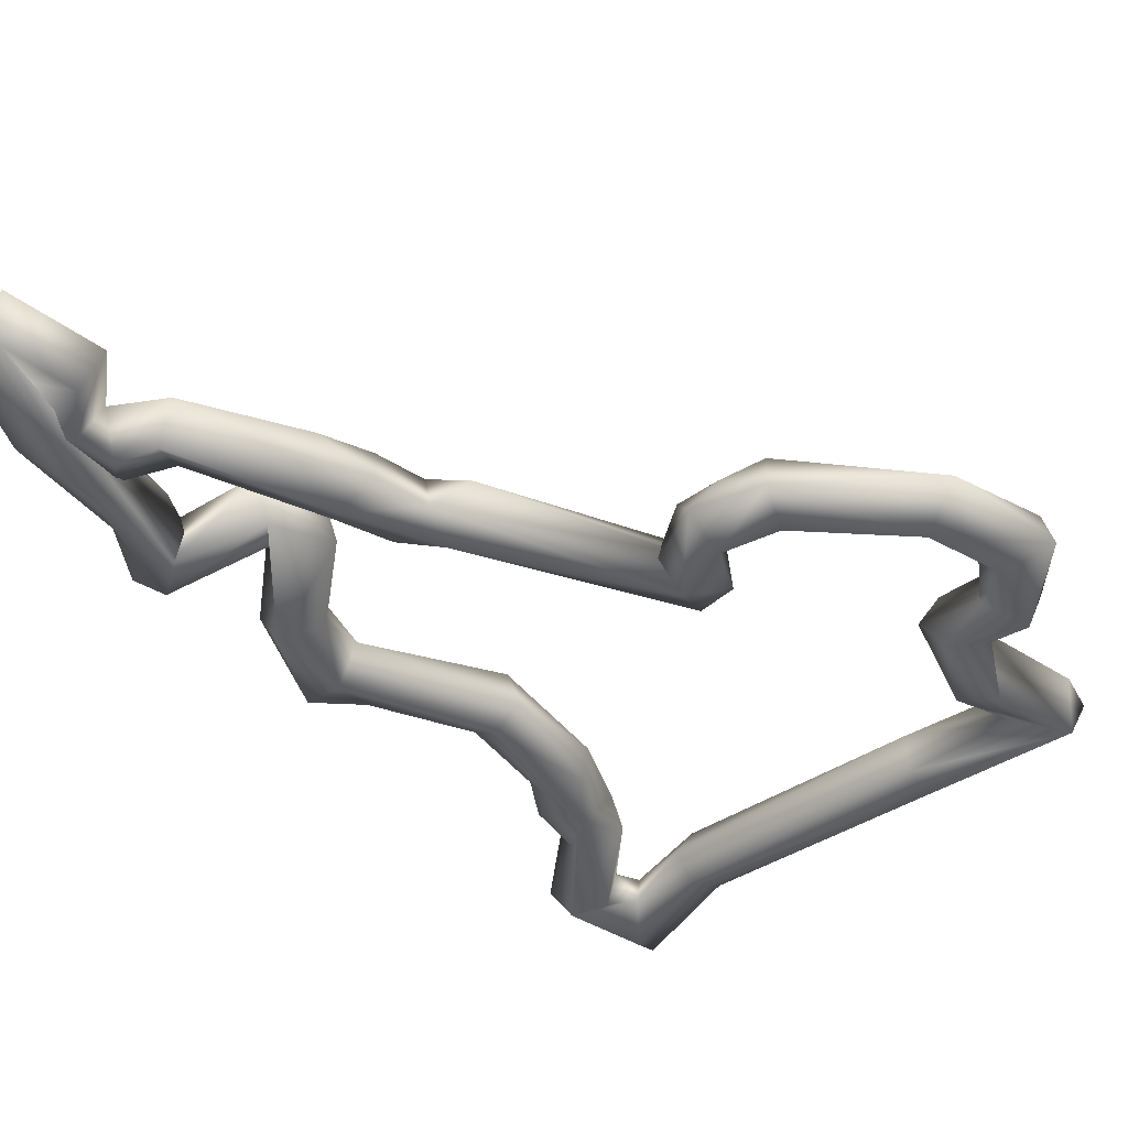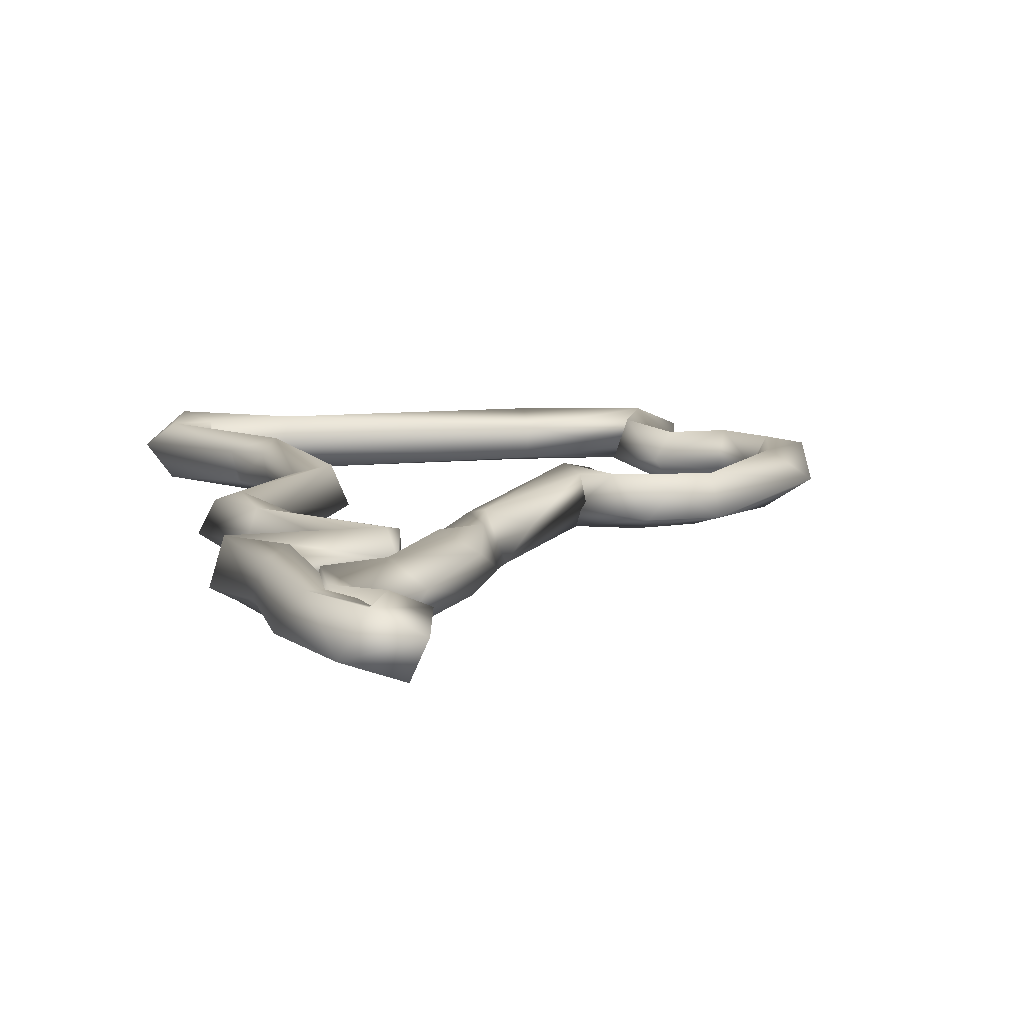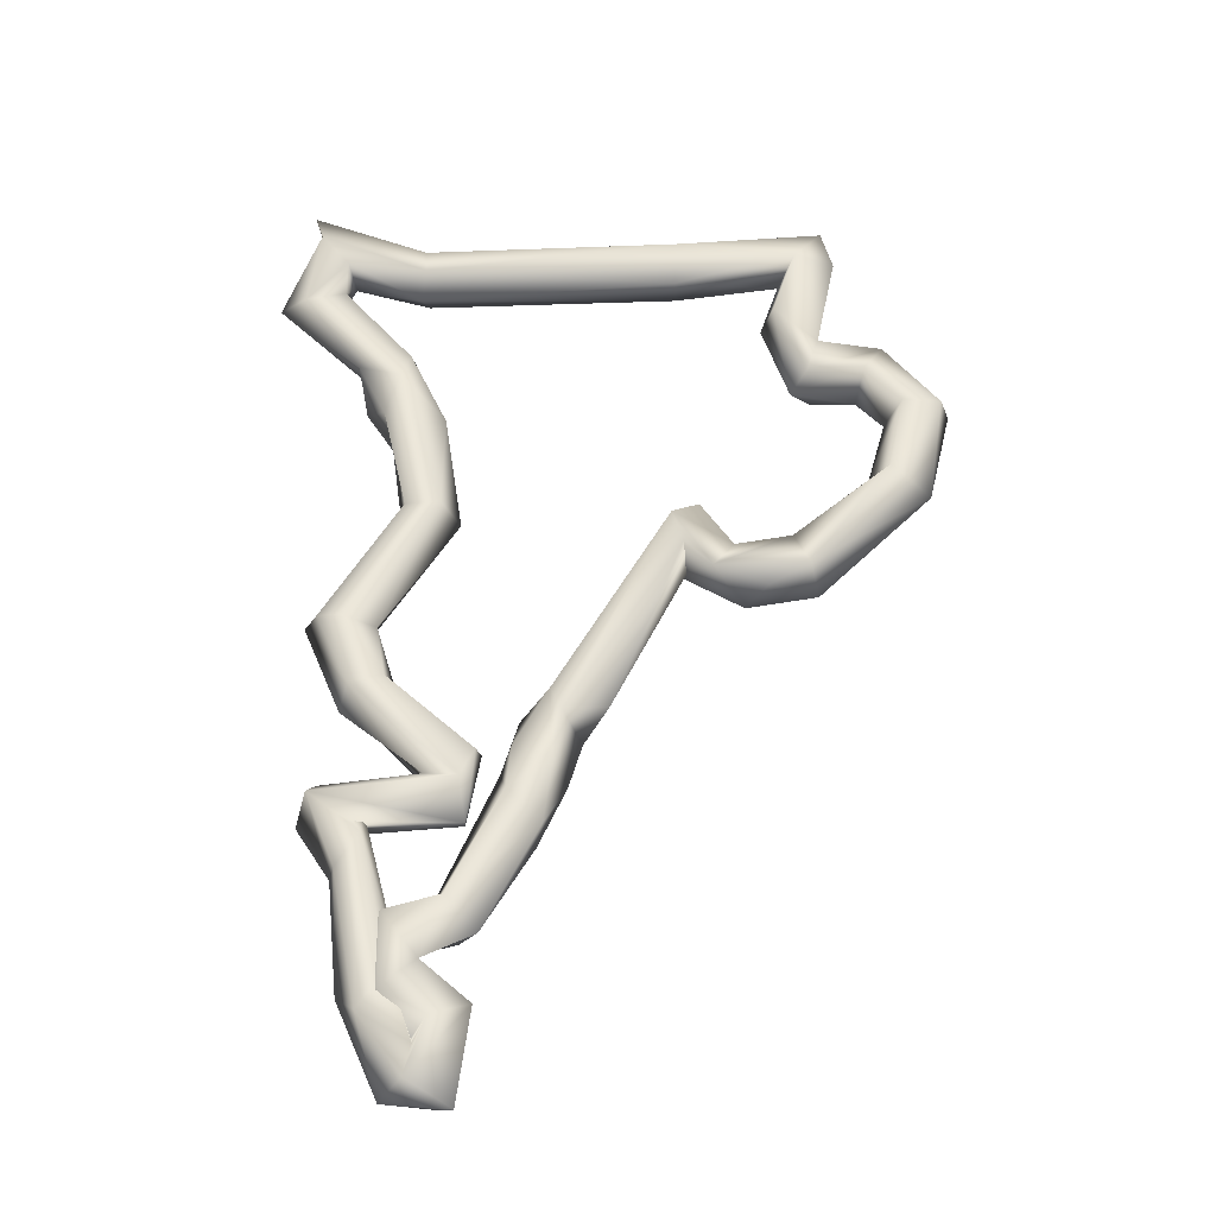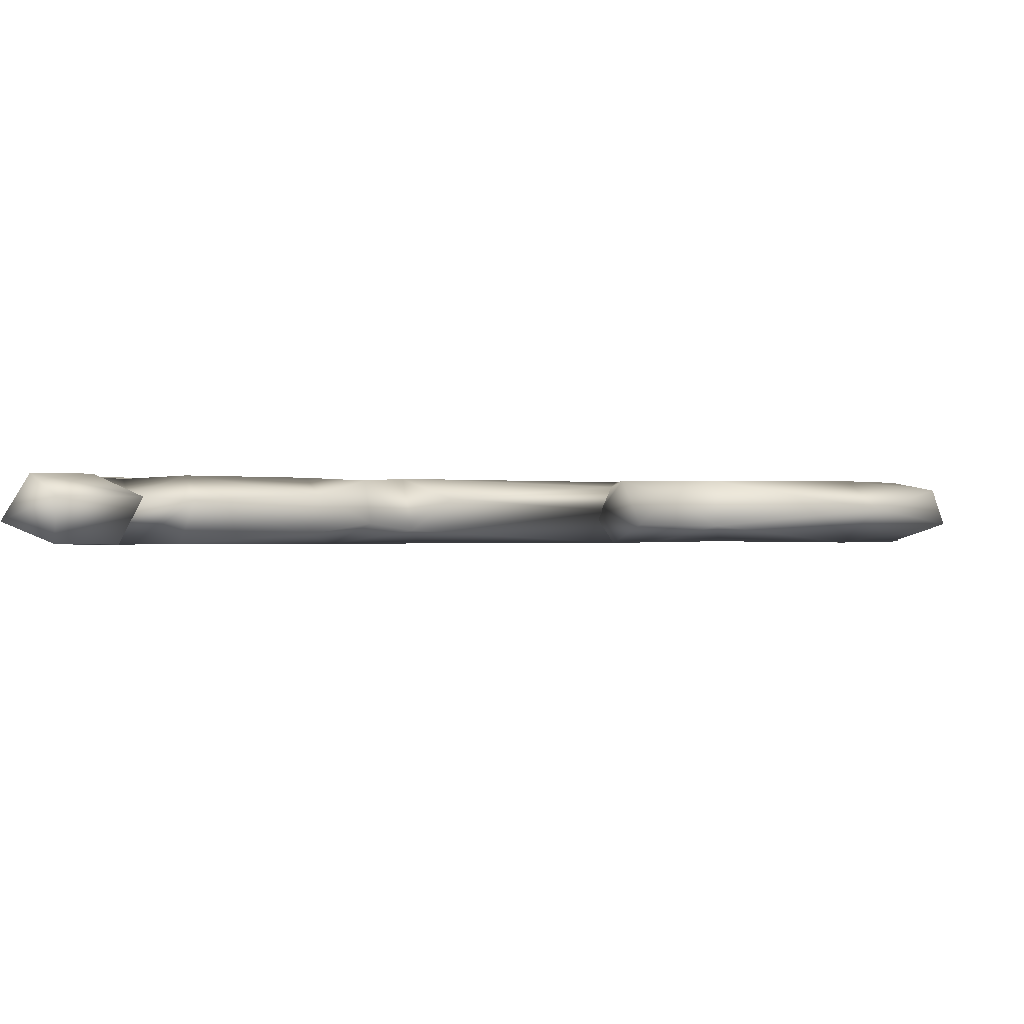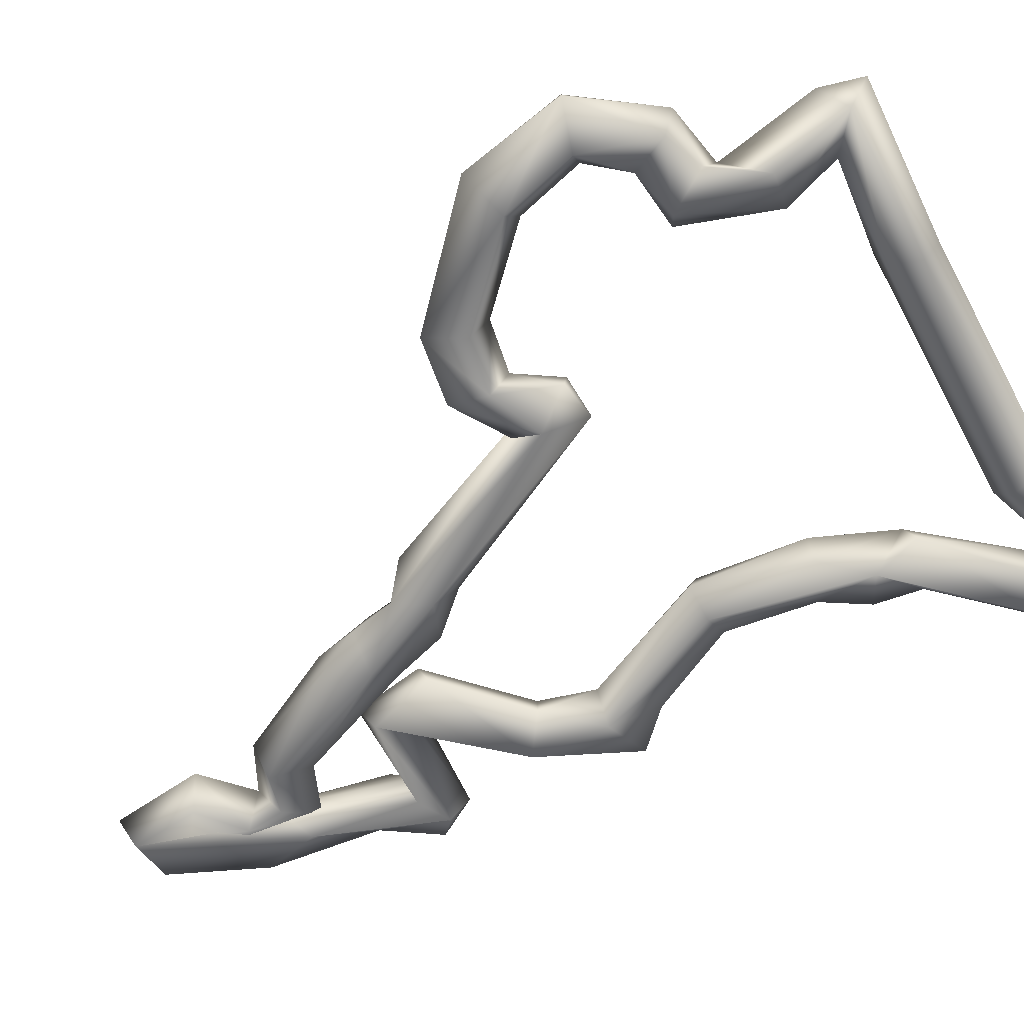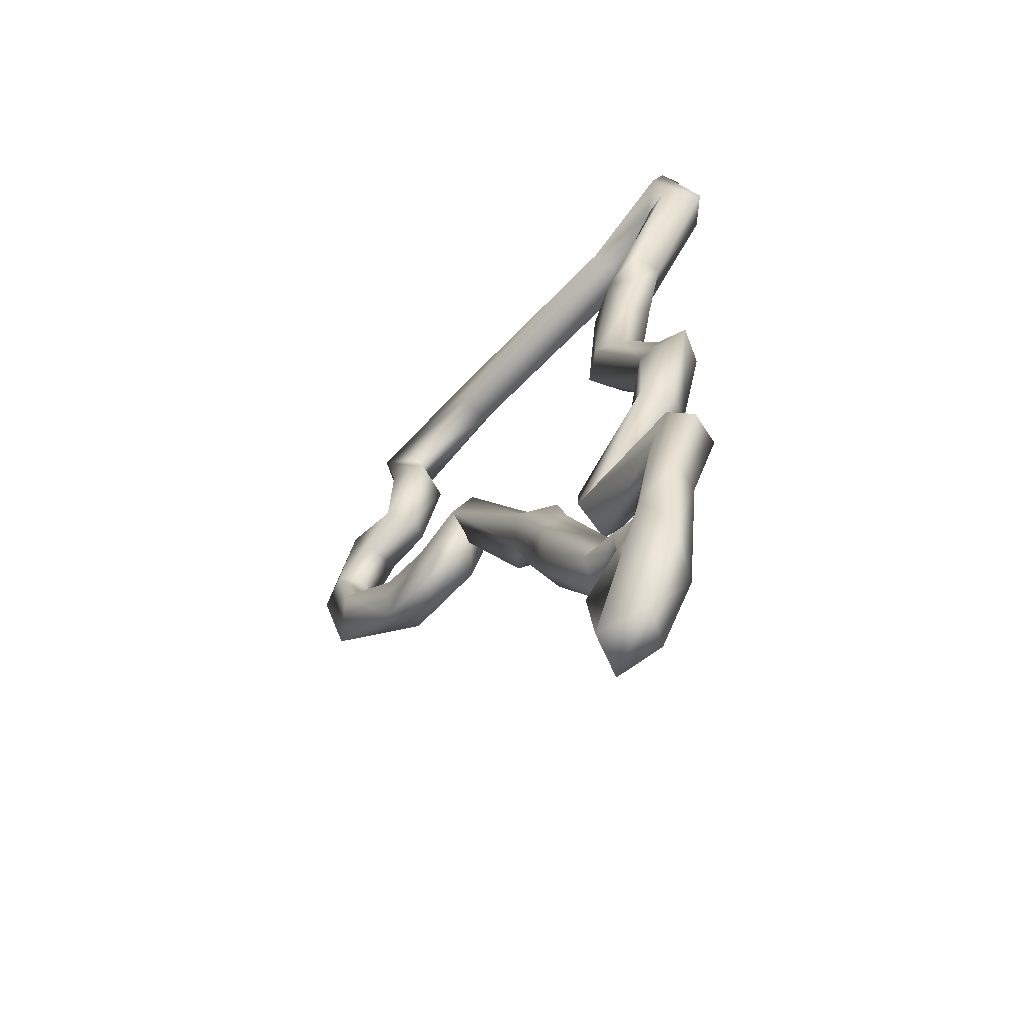
<metadata>
{"format":"obj","ext":"obj","renderer":"f3d","projection":"perspective","resolution":1024,"background":"white","views":[{"elev":-39.9,"azim":-140.1,"up":"+Y"},{"elev":11.1,"azim":172.6,"up":"+Y"},{"elev":-35.9,"azim":-177.4,"up":"+Z"},{"elev":-0.4,"azim":-152.0,"up":"+Y"},{"elev":-61.5,"azim":-61.6,"up":"+Y"},{"elev":-64.0,"azim":47.9,"up":"+Z"}]}
</metadata>
<code>
o CM.001_CUCurve.1689
v 1.015 0.000806 0.6407
v 1.018 -0.000776 0.6371
v 1.015 -0.001963 0.6392
v 1.017 0.001939 0.6379
v 1.014 0.00077 0.6377
v 1.015 0.000866 0.6306
v 1.018 0.001915 0.6328
v 1.019 -0.000958 0.6331
v 1.016 -0.001989 0.6335
v 1.017 -2.8e-05 0.6265
v 1.015 -0.000753 0.6299
v 1.016 -0.001907 0.6271
v 1.016 0.001858 0.6272
v 1.011 0.000651 0.6298
v 1.013 -0.000919 0.6262
v 1.012 0.001924 0.6272
v 1.011 -0.001831 0.6289
v 1.007 0.001395 0.6243
v 1.011 -1.6e-05 0.6235
v 1.01 -0.001919 0.6237
v 1.01 0.001917 0.6242
v 1.007 -0.000769 0.6246
v 1.012 -4e-06 0.6188
v 1.011 0.001945 0.6186
v 1.011 -0.001945 0.6183
v 1.008 0.000156 0.617
v 1.017 0.001862 0.6107
v 1.017 -0.001852 0.6127
v 1.018 0.000627 0.6138
v 1.016 -0.000891 0.6099
v 1.019 0.00098 0.6097
v 1.021 -0.001914 0.612
v 1.022 0.000797 0.6131
v 1.021 -0.000812 0.6091
v 1.023 0.001937 0.6107
v 1.026 -0.000466 0.6117
v 1.026 0.001952 0.6151
v 1.025 -0.001989 0.6135
v 1.025 0.001603 0.6129
v 1.024 0.001481 0.616
v 1.023 -0.000841 0.6161
v 1.024 2.5e-05 0.6125
v 1.026 -0.000751 0.6166
v 1.032 -0.001189 0.599
v 1.034 0.001463 0.6017
v 1.033 0.00197 0.5998
v 1.033 -0.000128 0.6032
v 1.033 -0.001971 0.6017
v 1.03 0.000751 0.6006
v 1.036 -0.000698 0.6005
v 1.033 0.001813 0.5962
v 1.036 0.000976 0.5977
v 1.032 -0.00076 0.5957
v 1.036 0.001966 0.5942
v 1.037 -0.000846 0.5967
v 1.034 0.00089 0.5922
v 1.034 -0.001392 0.5918
v 1.035 -0.002011 0.5955
v 1.039 -0.001931 0.5855
v 1.038 0.000554 0.5849
v 1.04 -0.000665 0.5881
v 1.04 0.002005 0.5868
v 1.041 0.000752 0.5832
v 1.043 0.001815 0.5859
v 1.044 -0.000831 0.5868
v 1.042 -0.001983 0.5849
v 1.043 0.001919 0.5808
v 1.042 -0.001988 0.5822
v 1.045 -0.00078 0.5807
v 1.041 1.9e-05 0.5784
v 1.038 0.000691 0.5802
v 1.041 -0.001165 0.578
v 1.04 0.001959 0.579
v 1.039 -0.001949 0.5797
v 1.041 0.001456 0.5774
v 1.04 -0.001911 0.5747
v 1.039 0.000694 0.5736
v 1.043 -0.000686 0.5747
v 1.042 0.00196 0.5751
v 1.044 0.001975 0.5793
v 1.046 -0.000757 0.5814
v 1.043 0.00143 0.5824
v 1.042 6.7e-05 0.5831
v 1.043 -0.001381 0.5848
v 1.044 -0.002022 0.5857
v 1.046 0.001434 0.5891
v 1.047 -0.000717 0.5894
v 1.045 0.00194 0.5913
v 1.045 8e-06 0.5938
v 1.046 -0.001567 0.5931
v 1.048 -0.001956 0.5945
v 1.048 0.001937 0.5942
v 1.045 0.001073 0.5925
v 1.049 -0.000864 0.5932
v 1.048 -7e-06 0.5958
v 1.041 0.000729 0.5961
v 1.041 -0.001214 0.5958
v 1.039 0.00067 0.5924
v 1.039 -0.001973 0.5938
v 1.039 0.002005 0.5951
v 1.038 0.001436 0.5973
v 1.038 -0.00086 0.5982
v 1.044 0.001406 0.6031
v 1.046 -0.001965 0.6017
v 1.047 1.6e-05 0.6012
v 1.046 0.001949 0.6022
v 1.044 -0.000763 0.6033
v 1.05 -0.000744 0.6082
v 1.049 0.001462 0.6077
v 1.046 -0.001957 0.6073
v 1.047 0.00201 0.6074
v 1.045 0.000765 0.6072
v 1.047 -0.000732 0.6107
v 1.044 -0.000868 0.6169
v 1.043 0.001384 0.6168
v 1.041 0.001941 0.6165
v 1.042 -0.002013 0.6166
v 1.04 -0.000744 0.6164
v 1.042 -0.001396 0.6244
v 1.044 0.001933 0.6277
v 1.041 0.000722 0.6244
v 1.045 -0.000804 0.6232
v 1.045 0.001354 0.6248
v 1.047 -0.000739 0.6263
v 1.044 -0.001956 0.6275
v 1.047 0.00082 0.6294
v 1.047 -0.001414 0.6297
v 1.044 0.00119 0.63
v 1.043 -0.000821 0.6308
v 1.053 0.000454 0.6351
v 1.051 -0.001989 0.6353
v 1.051 0.001986 0.635
v 1.049 0.000711 0.6366
v 1.049 -0.001419 0.6365
v 1.05 0.001887 0.6411
v 1.048 0.001412 0.6389
v 1.048 -0.000765 0.6381
v 1.05 -0.001873 0.6411
v 1.051 0.000698 0.644
v 1.051 -0.001051 0.6433
v 1.043 0.001394 0.6397
v 1.043 8e-06 0.6363
v 1.043 -0.001902 0.6373
v 1.043 -0.00078 0.6402
v 1.043 0.001925 0.6374
v 1.025 0.000962 0.6363
v 1.026 -0.000108 0.6402
v 1.025 0.001903 0.6392
v 1.025 -0.00141 0.6368
v 1.026 -0.001918 0.639
f 146 4 148
f 2 4 146
f 3 2 149
f 4 5 1
f 6 9 3
f 4 6 5
f 2 7 4
f 3 8 2
f 6 11 9
f 10 13 7
f 6 14 11
f 13 14 6
f 10 16 13
f 12 15 10
f 16 18 14
f 17 20 15
f 19 21 16
f 14 22 17
f 18 22 14
f 20 23 19
f 22 25 20
f 24 26 18
f 23 24 21
f 24 27 26
f 25 29 23
f 30 28 25
f 27 30 26
f 29 35 27
f 30 32 28
f 27 31 30
f 35 31 27
f 32 33 29
f 35 36 34
f 33 37 35
f 34 38 32
f 37 39 35
f 38 41 32
f 39 42 36
f 38 43 41
f 43 37 40
f 42 44 38
f 43 45 37
f 45 46 37
f 38 48 43
f 44 48 38
f 46 49 39
f 48 50 47
f 45 51 46
f 50 52 45
f 48 55 50
f 44 58 48
f 51 53 44
f 52 54 51
f 51 56 53
f 56 57 53
f 54 56 51
f 55 54 52
f 57 59 58
f 58 61 55
f 61 62 54
f 60 59 57
f 62 60 56
f 59 61 58
f 60 66 59
f 62 63 60
f 61 64 62
f 59 65 61
f 63 68 66
f 68 69 65
f 69 67 64
f 70 73 67
f 68 72 69
f 71 74 68
f 73 71 63
f 70 75 73
f 71 76 74
f 75 79 73
f 79 77 71
f 77 78 76
f 75 80 79
f 80 81 78
f 70 82 75
f 72 83 70
f 76 84 72
f 78 85 76
f 86 87 81
f 82 88 80
f 83 88 82
f 84 89 83
f 85 90 84
f 87 91 85
f 89 93 88
f 92 94 87
f 92 95 94
f 90 93 89
f 95 97 91
f 92 96 95
f 90 98 93
f 91 99 90
f 98 100 92
f 97 99 91
f 102 103 101
f 103 106 100
f 97 104 99
f 96 104 97
f 104 107 102
f 105 108 104
f 106 108 105
f 104 110 107
f 103 111 106
f 108 110 104
f 110 112 107
f 109 113 108
f 109 114 113
f 111 115 109
f 112 116 111
f 114 117 110
f 117 119 118
f 118 121 116
f 119 121 118
f 115 122 114
f 120 123 115
f 122 125 117
f 123 124 122
f 119 128 121
f 123 126 124
f 120 126 123
f 125 129 128
f 127 131 125
f 130 131 127
f 120 132 126
f 128 132 120
f 131 134 129
f 130 138 131
f 132 135 130
f 131 137 134
f 136 135 132
f 135 139 140
f 135 141 139
f 138 143 137
f 136 145 135
f 142 145 136
f 144 143 138
f 142 146 145
f 141 147 144
f 145 148 141
f 147 150 144
f 144 150 143
f 149 146 142
f 146 148 145
f 147 3 150
f 148 1 147
f 149 2 146
f 150 3 149
f 148 4 1
f 1 5 3
f 5 6 3
f 4 7 6
f 2 8 7
f 3 9 8
f 8 10 7
f 9 12 8
f 9 11 12
f 8 12 10
f 7 13 6
f 11 14 17
f 10 15 16
f 11 17 12
f 13 16 14
f 12 17 15
f 15 19 16
f 15 20 19
f 16 21 18
f 17 22 20
f 19 23 21
f 21 24 18
f 20 25 23
f 18 26 22
f 22 26 25
f 26 30 25
f 23 29 24
f 25 28 29
f 24 29 27
f 30 31 34
f 28 32 29
f 30 34 32
f 29 33 35
f 31 35 34
f 34 36 38
f 35 39 36
f 32 41 33
f 33 40 37
f 33 41 40
f 36 42 38
f 41 43 40
f 37 46 39
f 43 47 45
f 43 48 47
f 39 49 42
f 42 49 44
f 49 46 44
f 47 50 45
f 46 51 44
f 45 52 51
f 50 55 52
f 48 58 55
f 44 53 58
f 53 57 58
f 56 60 57
f 55 61 54
f 54 62 56
f 60 63 66
f 62 64 63
f 61 65 64
f 59 66 65
f 64 67 63
f 66 68 65
f 65 69 64
f 69 70 67
f 63 71 68
f 69 72 70
f 67 73 63
f 68 74 72
f 74 76 72
f 73 79 71
f 71 77 76
f 77 79 78
f 79 80 78
f 75 82 80
f 70 83 82
f 72 84 83
f 76 85 84
f 78 81 85
f 80 86 81
f 80 88 86
f 81 87 85
f 83 89 88
f 84 90 89
f 85 91 90
f 88 92 86
f 86 92 87
f 88 93 92
f 87 94 91
f 94 95 91
f 95 96 97
f 93 98 92
f 90 99 98
f 92 100 96
f 98 101 100
f 99 102 98
f 98 102 101
f 101 103 100
f 100 106 96
f 99 104 102
f 96 105 104
f 96 106 105
f 102 107 103
f 106 109 108
f 106 111 109
f 107 112 103
f 103 112 111
f 108 113 110
f 109 115 114
f 110 118 112
f 113 114 110
f 111 116 115
f 110 117 118
f 112 118 116
f 116 120 115
f 116 121 120
f 115 123 122
f 114 122 117
f 117 125 119
f 122 124 125
f 121 128 120
f 119 125 128
f 124 126 127
f 124 127 125
f 126 130 127
f 129 133 128
f 125 131 129
f 126 132 130
f 128 133 132
f 129 134 133
f 130 140 138
f 130 135 140
f 133 136 132
f 134 137 133
f 133 137 136
f 131 138 137
f 139 144 140
f 139 141 144
f 137 142 136
f 137 143 142
f 140 144 138
f 135 145 141
f 141 148 147
f 143 149 142
f 143 150 149
f 147 1 3

</code>
